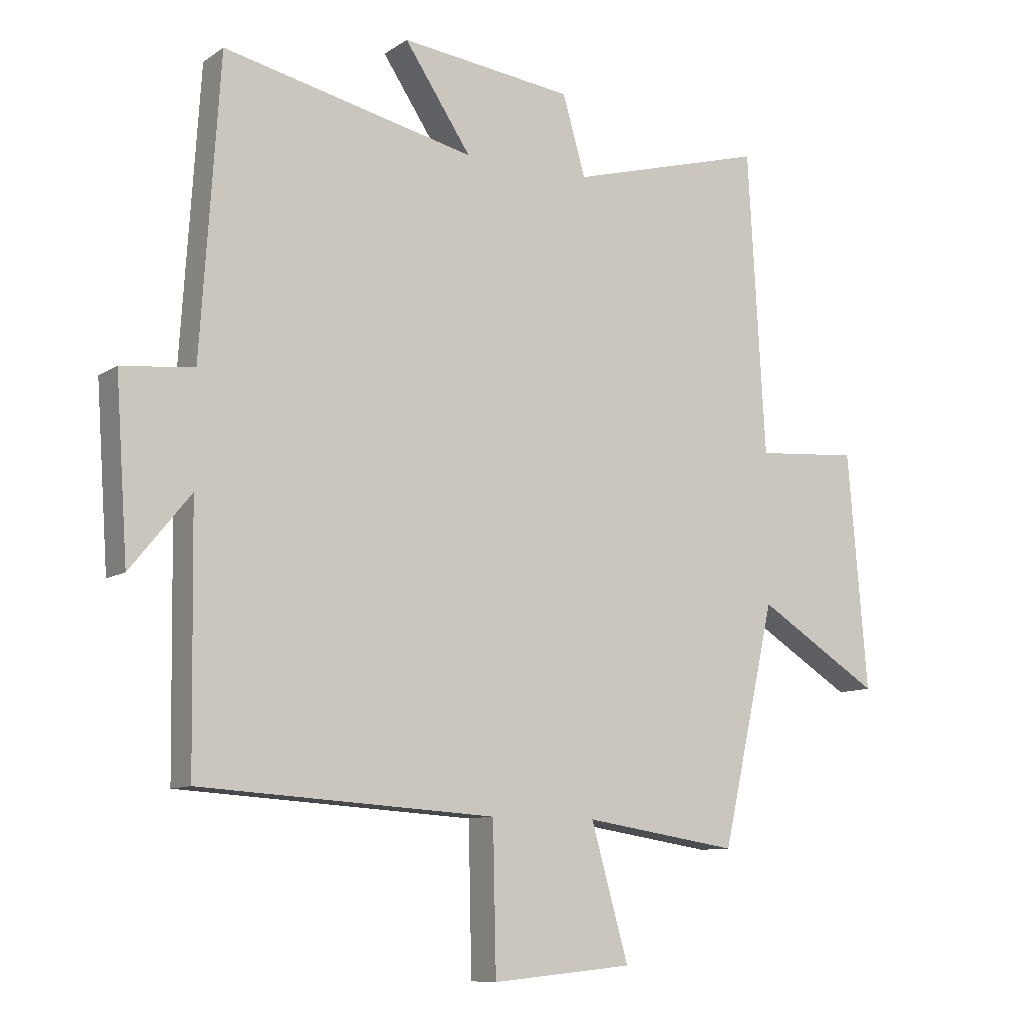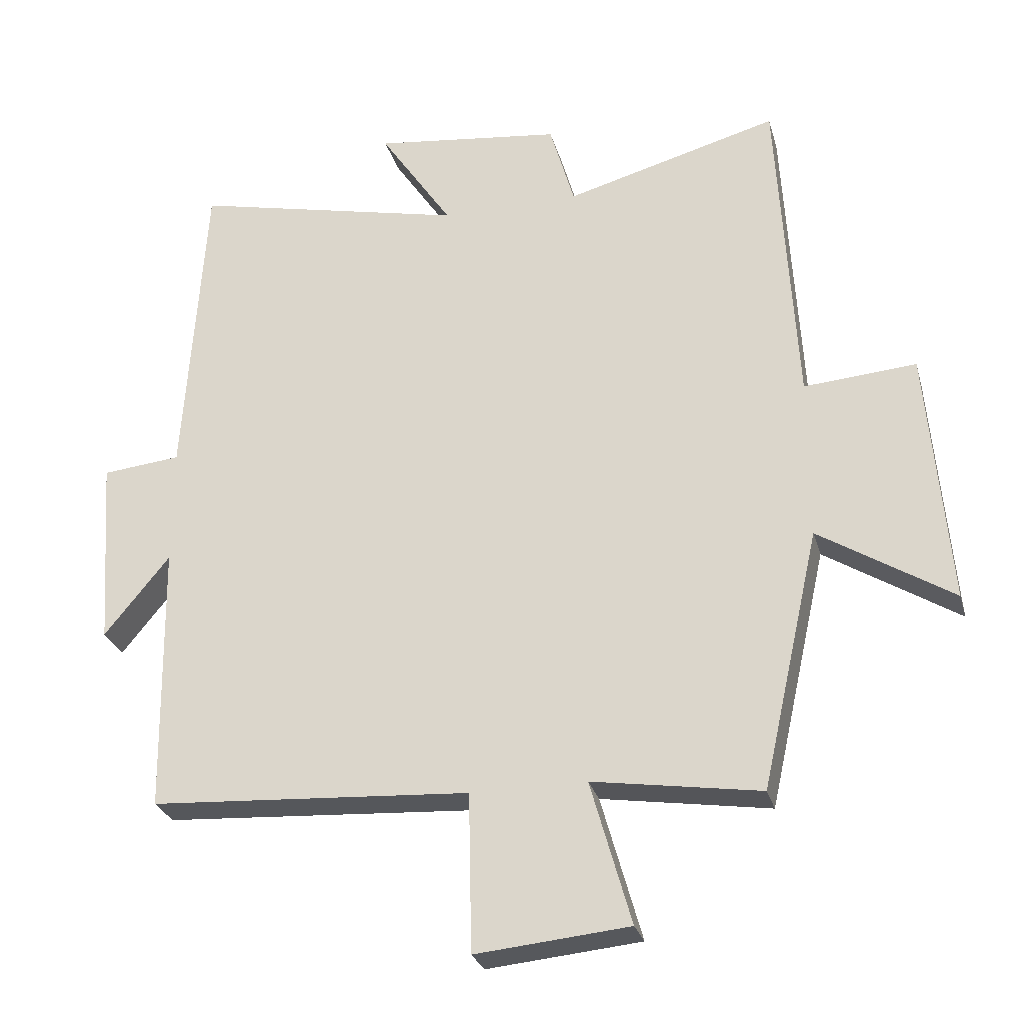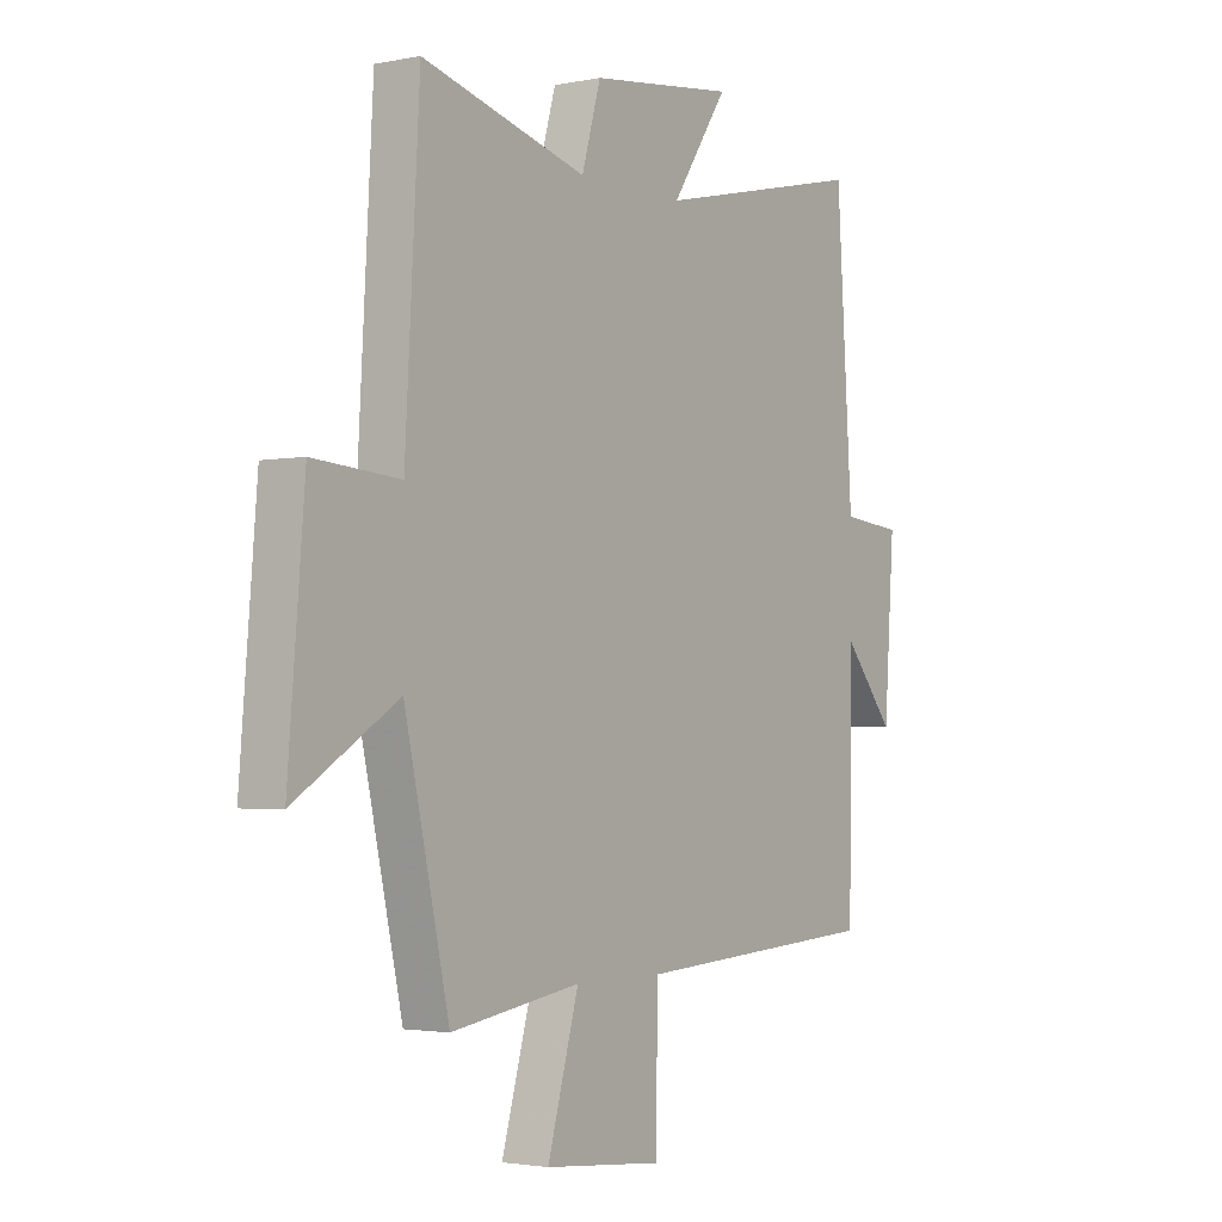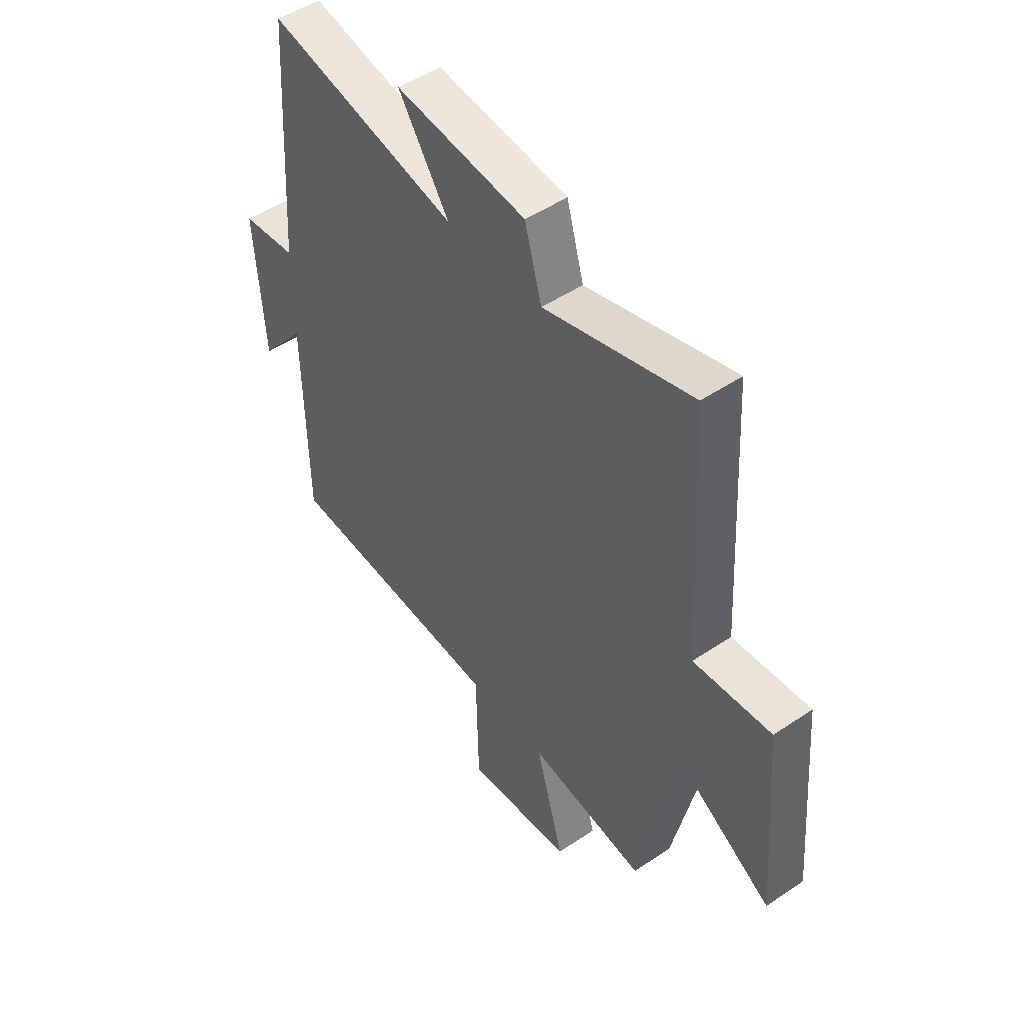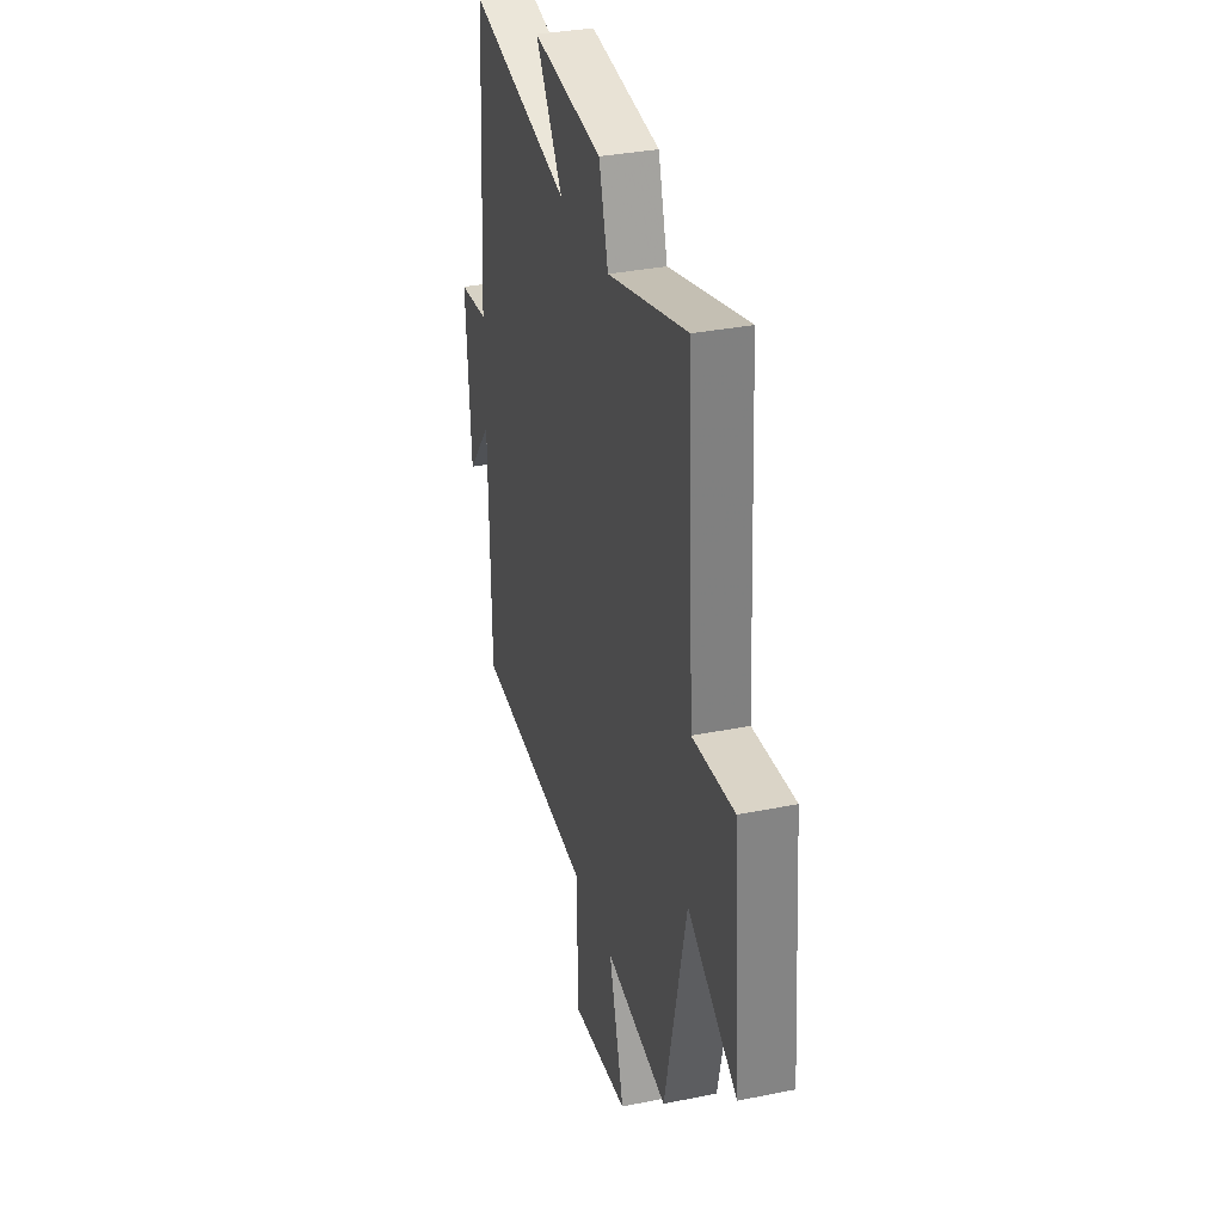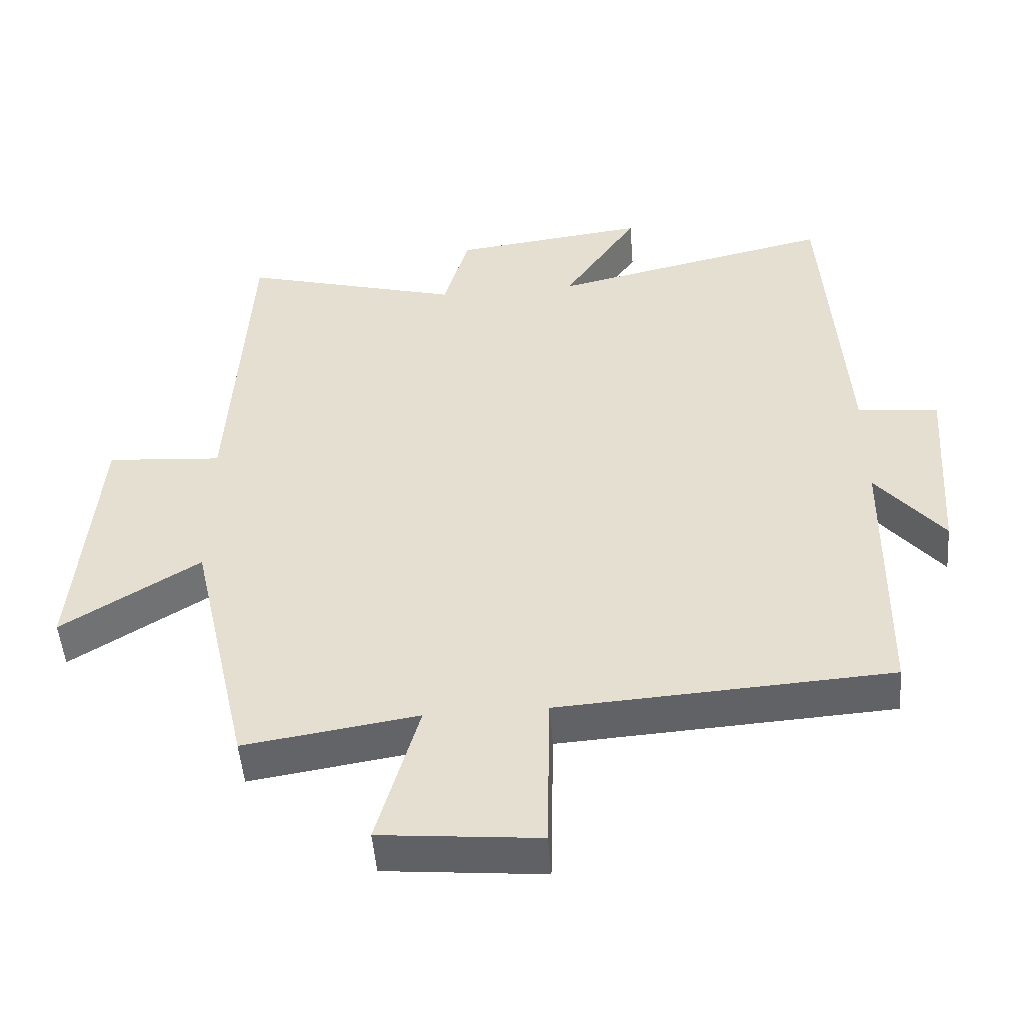
<metadata>
{"format":"obj","ext":"obj","renderer":"f3d","projection":"perspective","resolution":1024,"background":"white","views":[{"elev":-9.7,"azim":-31.5,"up":"+Z"},{"elev":-27.7,"azim":14.7,"up":"+Z"},{"elev":-2.5,"azim":125.2,"up":"+Z"},{"elev":48.8,"azim":53.1,"up":"+Z"},{"elev":33.5,"azim":74.5,"up":"+Z"},{"elev":-50.0,"azim":-175.4,"up":"+Z"}]}
</metadata>
<code>
v -0.494 0.07 -0.47
v -0.5 0.07 -0.063
v -0.598 0.07 -0.183
v -0.618 0.07 0.103
v -0.5 0.07 0.115
v -0.469 0.07 0.592
v -0.058 0.07 0.5
v -0.167 0.07 0.663
v 0.115 0.07 0.629
v 0.152 0.07 0.5
v 0.472 0.07 0.588
v 0.5 0.07 0.095
v 0.668 0.07 0.108
v 0.7 0.07 -0.276
v 0.5 0.07 -0.151
v 0.413 0.07 -0.539
v 0.161 0.07 -0.5
v 0.222 0.07 -0.716
v -0.008 0.07 -0.738
v -0.013 0.07 -0.5
v -0.494 0 -0.47
v -0.5 0 -0.063
v -0.598 0 -0.183
v -0.618 0 0.103
v -0.5 0 0.115
v -0.469 0 0.592
v -0.058 0 0.5
v -0.167 0 0.663
v 0.115 0 0.629
v 0.152 0 0.5
v 0.472 0 0.588
v 0.5 0 0.095
v 0.668 0 0.108
v 0.7 0 -0.276
v 0.5 0 -0.151
v 0.413 0 -0.539
v 0.161 0 -0.5
v 0.222 0 -0.716
v -0.008 0 -0.738
v -0.013 0 -0.5
f 17 18 19 20
f 17 20 1 2
f 15 16 17 2
f 12 13 14 15
f 12 15 2
f 11 12 2
f 10 11 2
f 7 8 9 10
f 7 10 2
f 5 6 7 2
f 2 3 4 5
f 40 39 38 37
f 22 21 40 37
f 22 37 36 35
f 35 34 33 32
f 22 35 32
f 22 32 31
f 22 31 30
f 30 29 28 27
f 22 30 27
f 22 27 26 25
f 25 24 23 22
f 1 21 22 2
f 2 22 23 3
f 3 23 24 4
f 4 24 25 5
f 5 25 26 6
f 6 26 27 7
f 7 27 28 8
f 8 28 29 9
f 9 29 30 10
f 10 30 31 11
f 11 31 32 12
f 12 32 33 13
f 13 33 34 14
f 14 34 35 15
f 15 35 36 16
f 16 36 37 17
f 17 37 38 18
f 18 38 39 19
f 19 39 40 20
f 20 40 21 1

</code>
